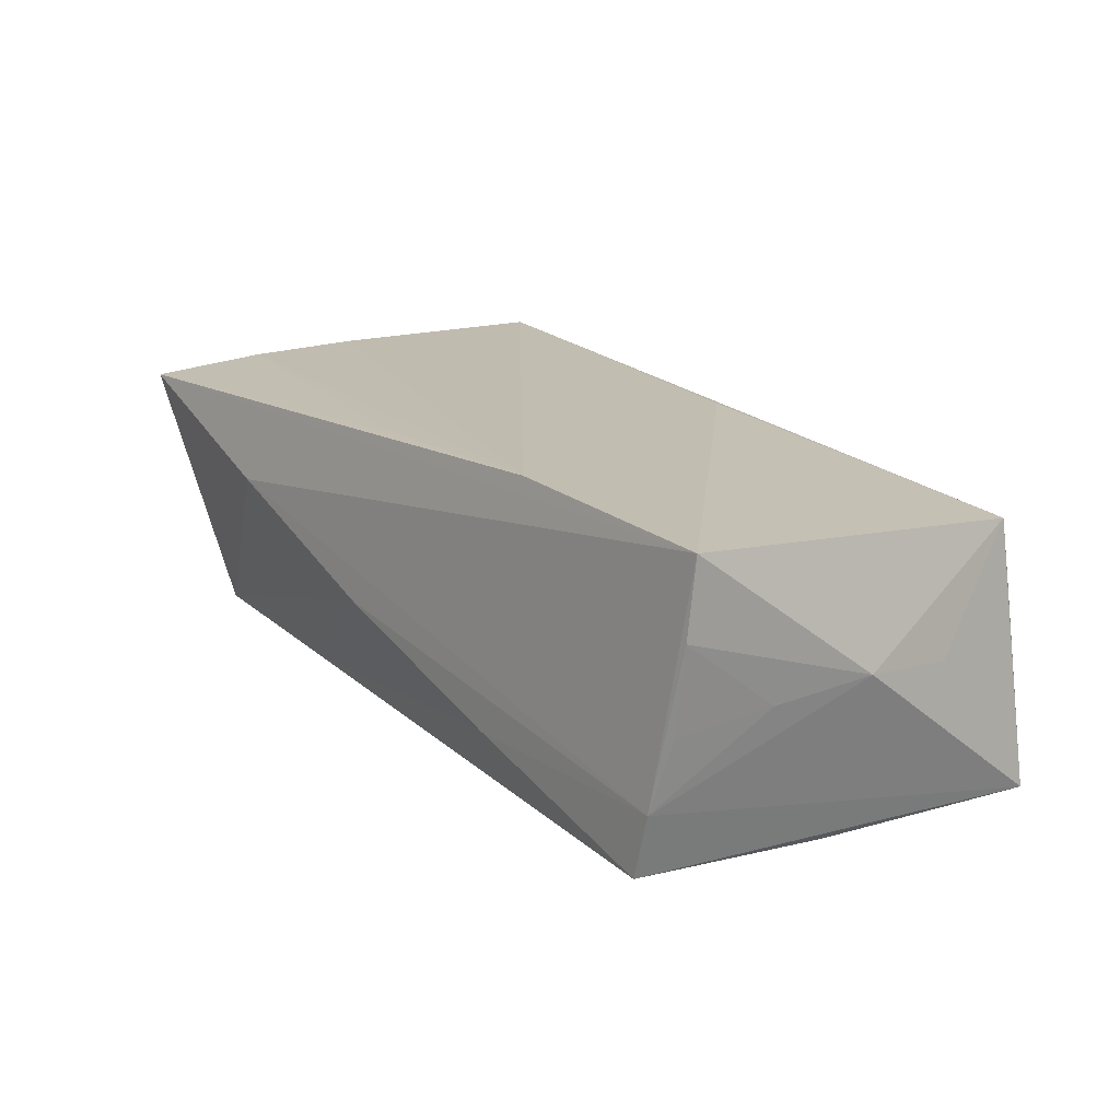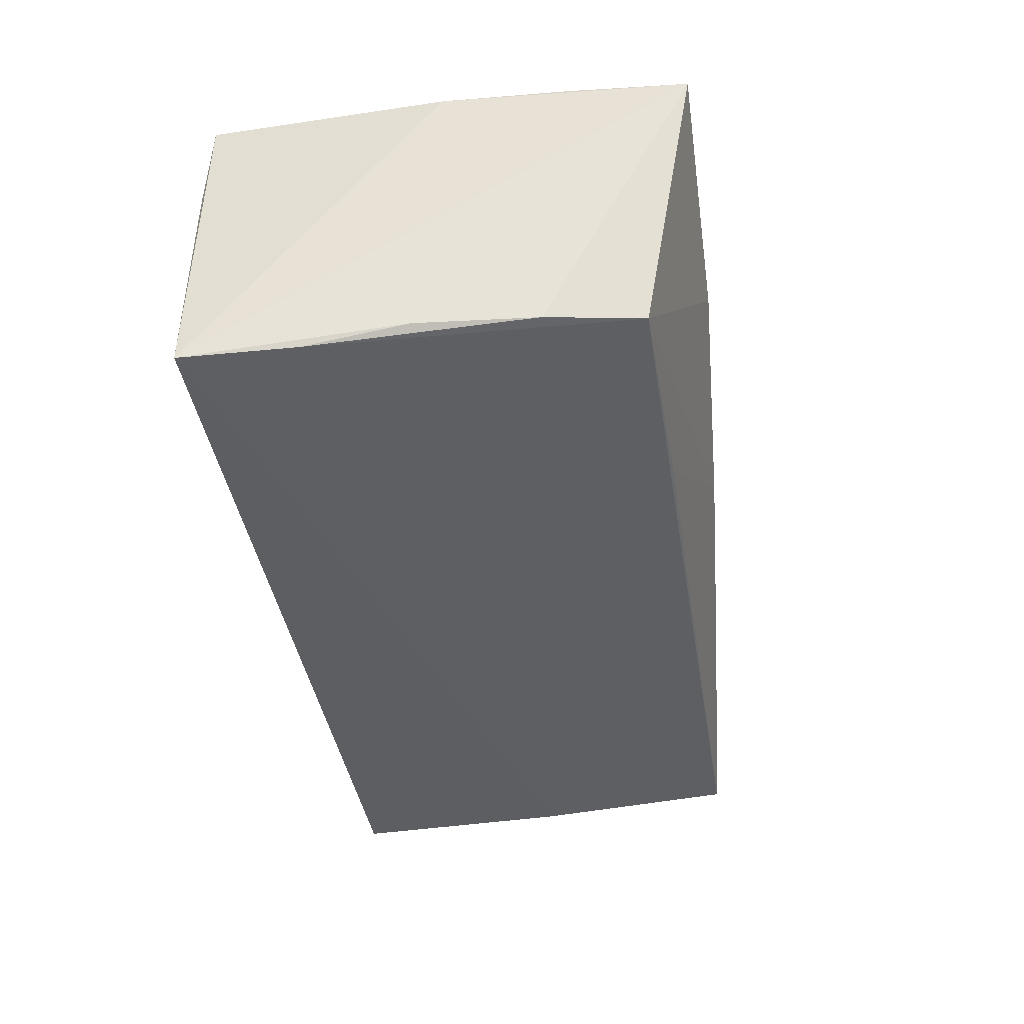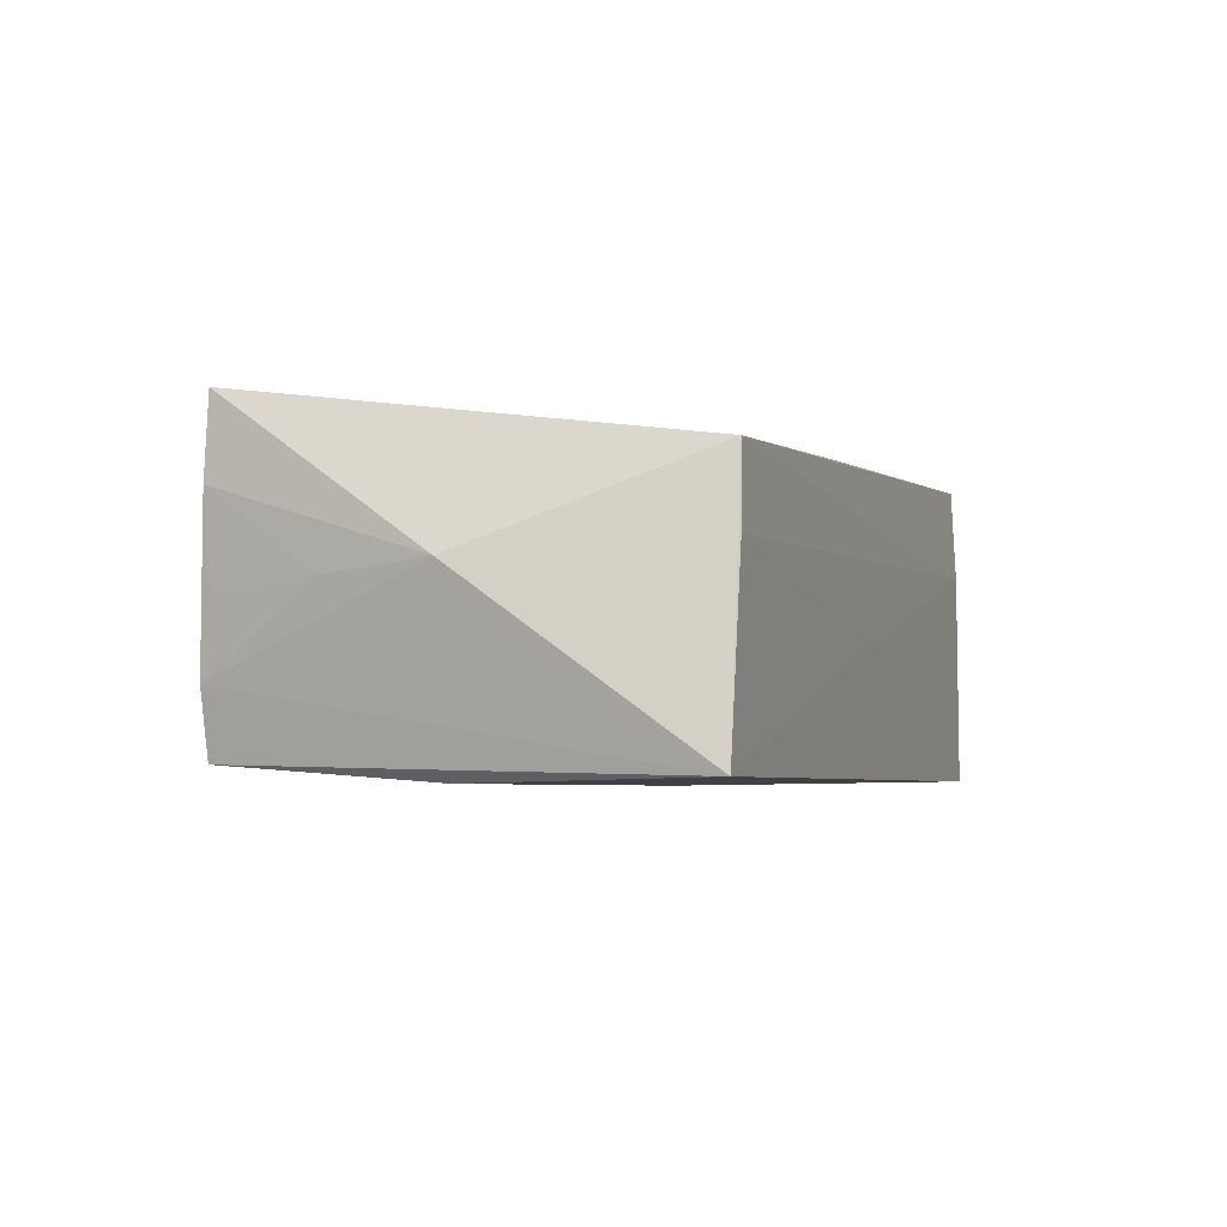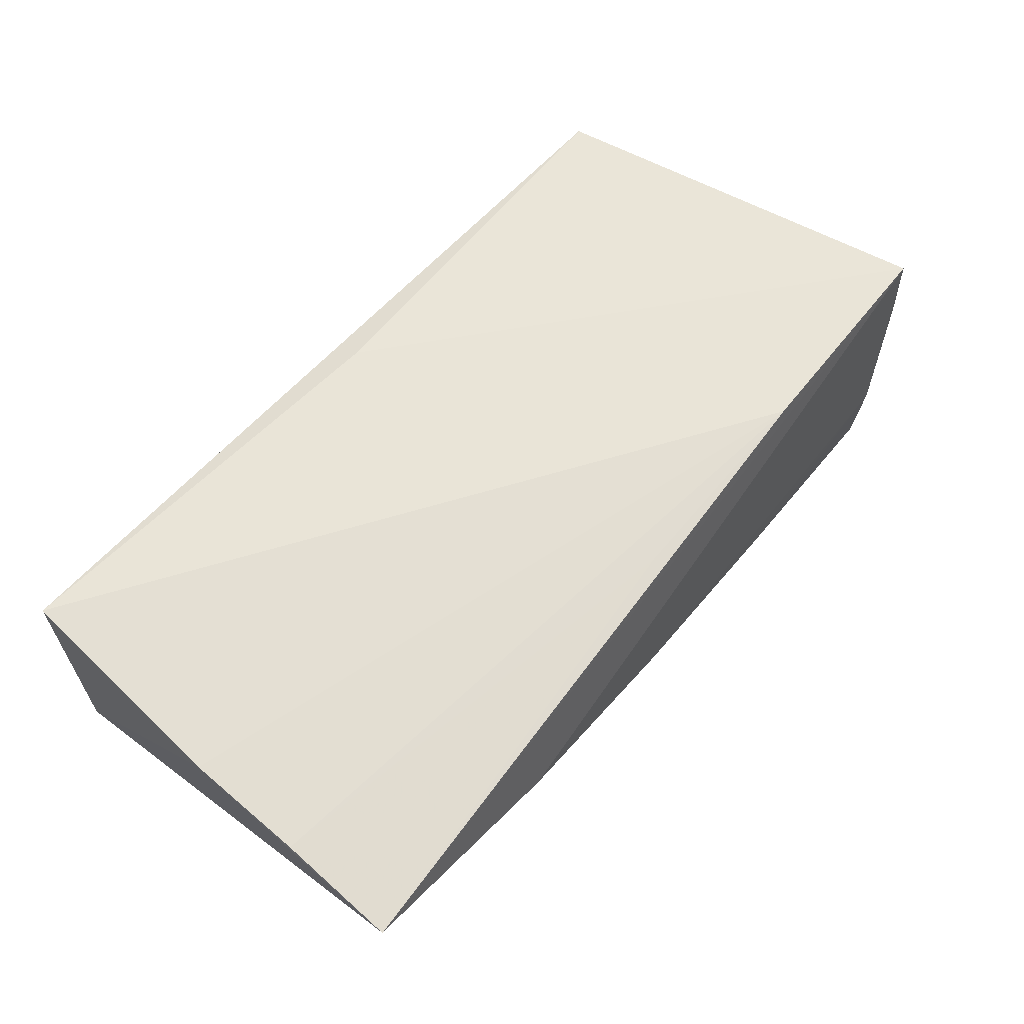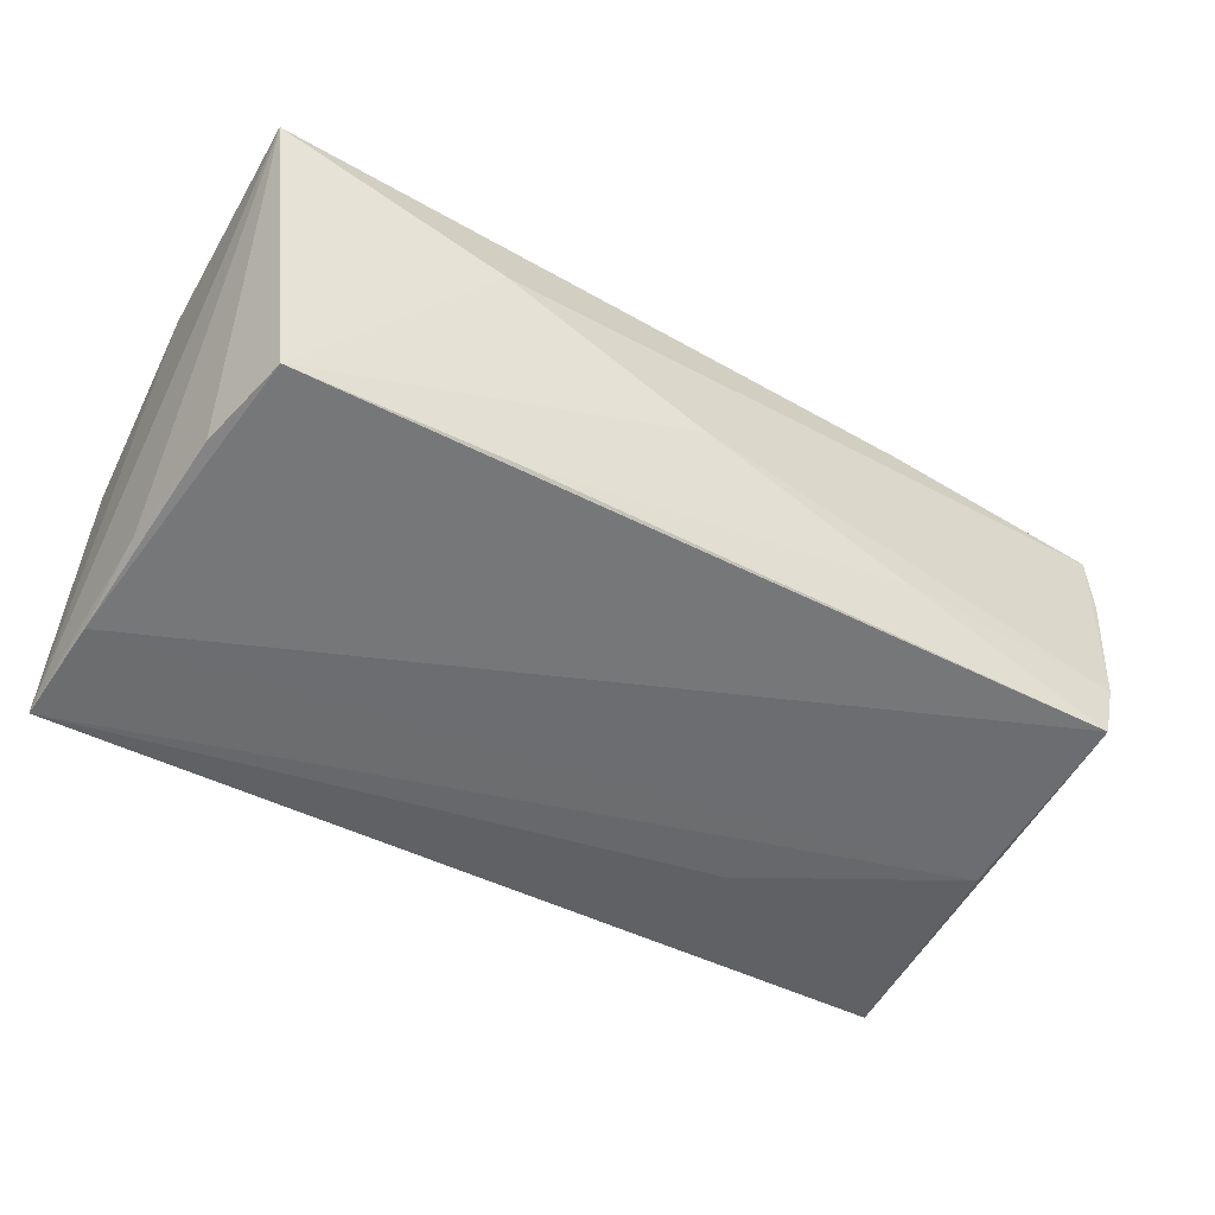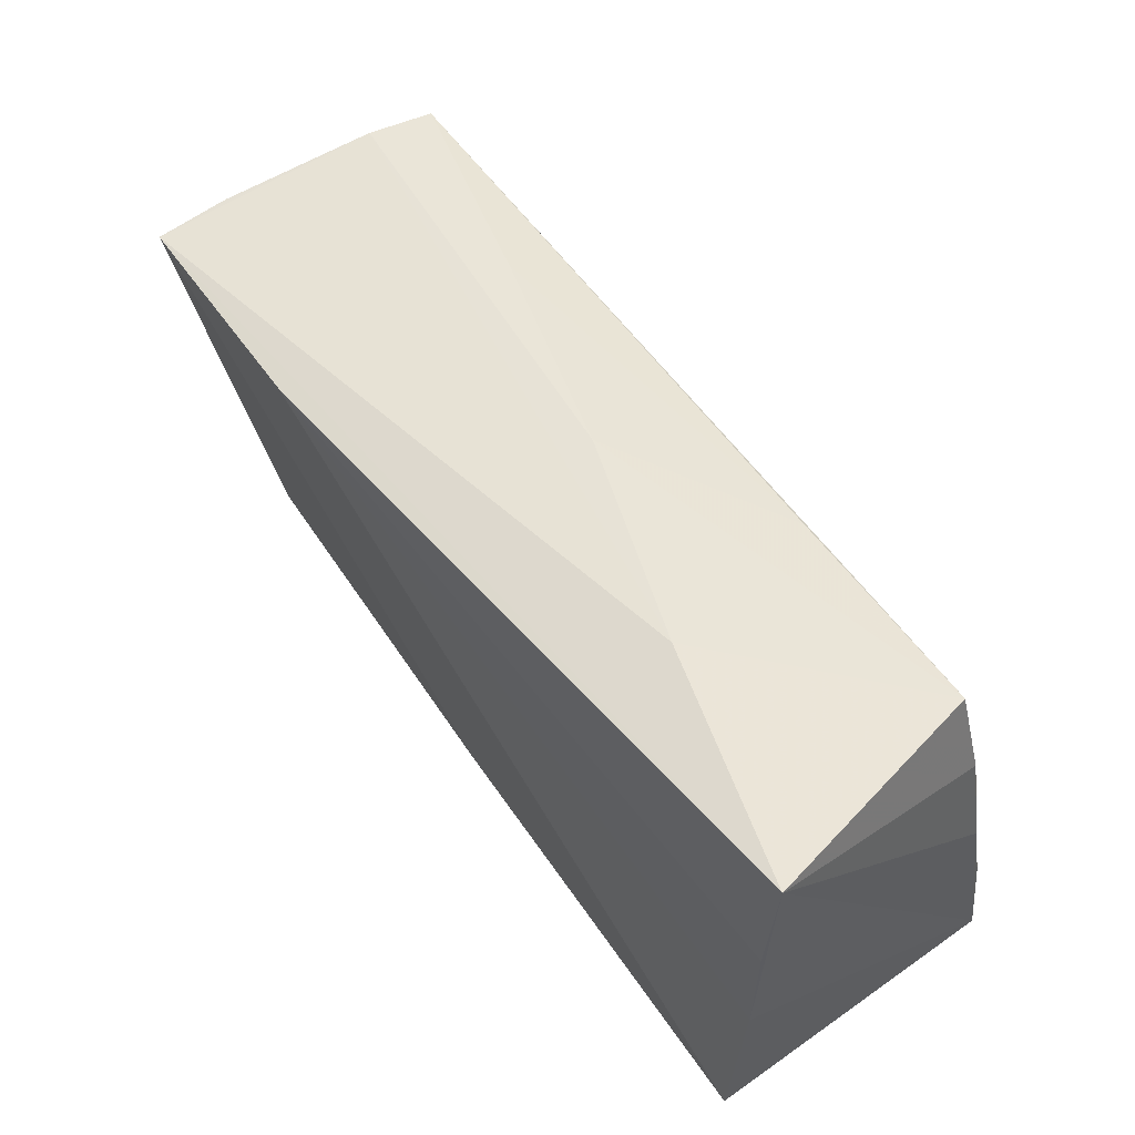
<metadata>
{"format":"obj","ext":"obj","renderer":"f3d","projection":"perspective","resolution":1024,"background":"white","views":[{"elev":16.5,"azim":-123.1,"up":"+Z"},{"elev":-38.5,"azim":98.6,"up":"+Z"},{"elev":-4.6,"azim":-70.4,"up":"+Z"},{"elev":66.0,"azim":131.7,"up":"+Z"},{"elev":-49.6,"azim":151.7,"up":"+Z"},{"elev":57.7,"azim":52.2,"up":"+Y"}]}
</metadata>
<code>
v -0.05542 0.01141 -0.0004712
v 0.05272 -0.02645 -0.01872
v 0.05272 0.001778 0.01857
v -0.049 -0.02689 0.002541
v -0.05599 0.02283 0.008286
v 0.003254 -0.02689 -0.003681
v -0.02852 0.0238 0.01909
v -0.05338 -0.01333 -0.001032
v -0.04776 -0.02655 0.01143
v 0.02559 0.03052 0.008168
v -0.05039 0.0002015 -0.01937
v -0.02488 -0.01273 -0.01949
v 0.05235 0.01621 0.01817
v -0.05072 0.02491 -0.01755
v 0.0516 -0.02599 0.0188
v -0.05634 -0.0006027 0.0007659
v 0.05135 -0.02659 0.007471
v 0.05228 0.03052 0.01698
v 0.05145 -0.01313 -0.01782
v 0.04573 0.02399 -0.01345
v 7.606e-05 -0.02336 0.01608
v -0.05431 0.02279 -0.001955
v -0.02483 0.02702 -0.009788
v -0.002381 0.02444 0.01857
v 0.04873 0.01275 -0.01452
v 0.05093 -0.001207 -0.01553
v -0.05274 0.02475 -0.01005
v -0.05645 0.02209 0.01725
v 0.02048 0.02457 -0.0142
v -0.05264 -0.02689 -0.01881
v 0.0008037 0.02898 -0.001451
f 15 9 17
f 20 19 14
f 1 27 16
f 22 27 1
f 16 9 28
f 14 19 11
f 12 11 2
f 2 11 19
f 2 15 17
f 25 20 18
f 19 20 25
f 18 28 7
f 9 15 21
f 21 28 9
f 15 7 21
f 21 7 28
f 5 27 22
f 5 28 27
f 22 1 5
f 5 1 16
f 16 28 5
f 17 9 4
f 3 2 18
f 15 2 3
f 3 7 15
f 29 20 14
f 29 31 20
f 27 28 10
f 10 31 27
f 10 28 18
f 18 20 10
f 20 31 10
f 26 25 18
f 19 25 26
f 18 2 26
f 26 2 19
f 6 2 17
f 17 4 6
f 8 9 16
f 13 3 18
f 7 3 13
f 23 29 14
f 31 29 23
f 14 27 23
f 27 31 23
f 30 6 4
f 2 6 30
f 30 4 9
f 9 8 30
f 30 8 16
f 12 2 30
f 30 11 12
f 16 27 30
f 30 27 14
f 14 11 30
f 18 7 24
f 24 13 18
f 7 13 24

</code>
